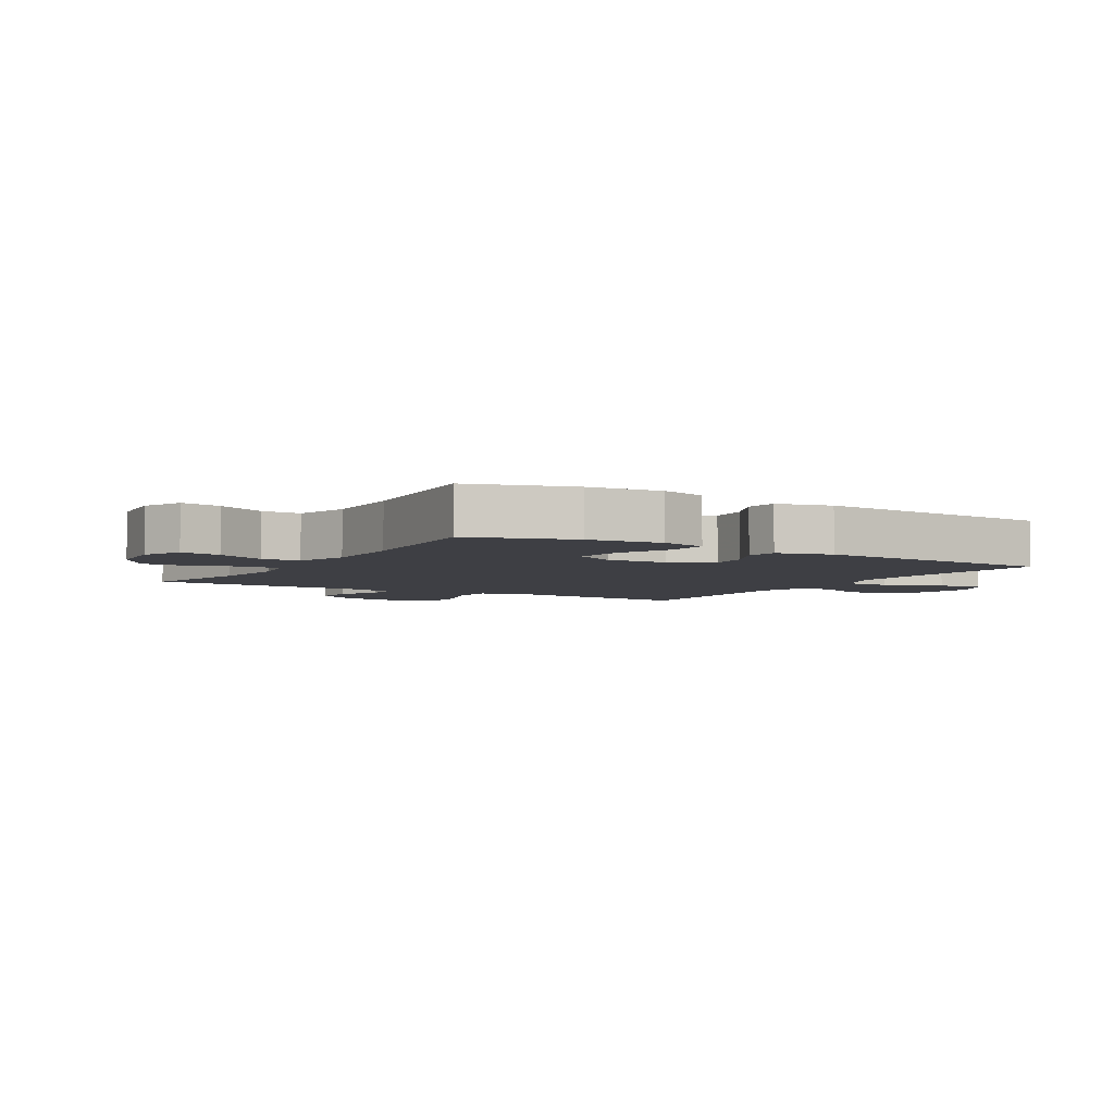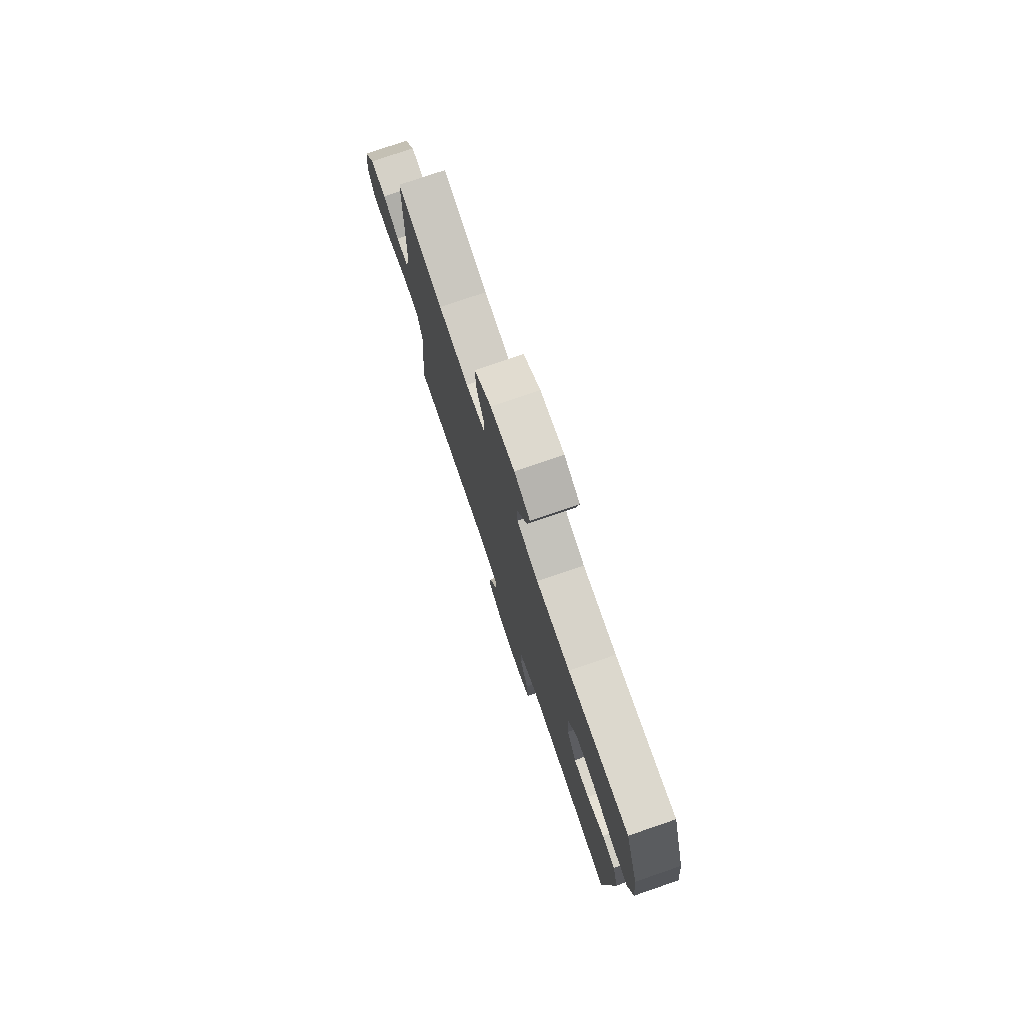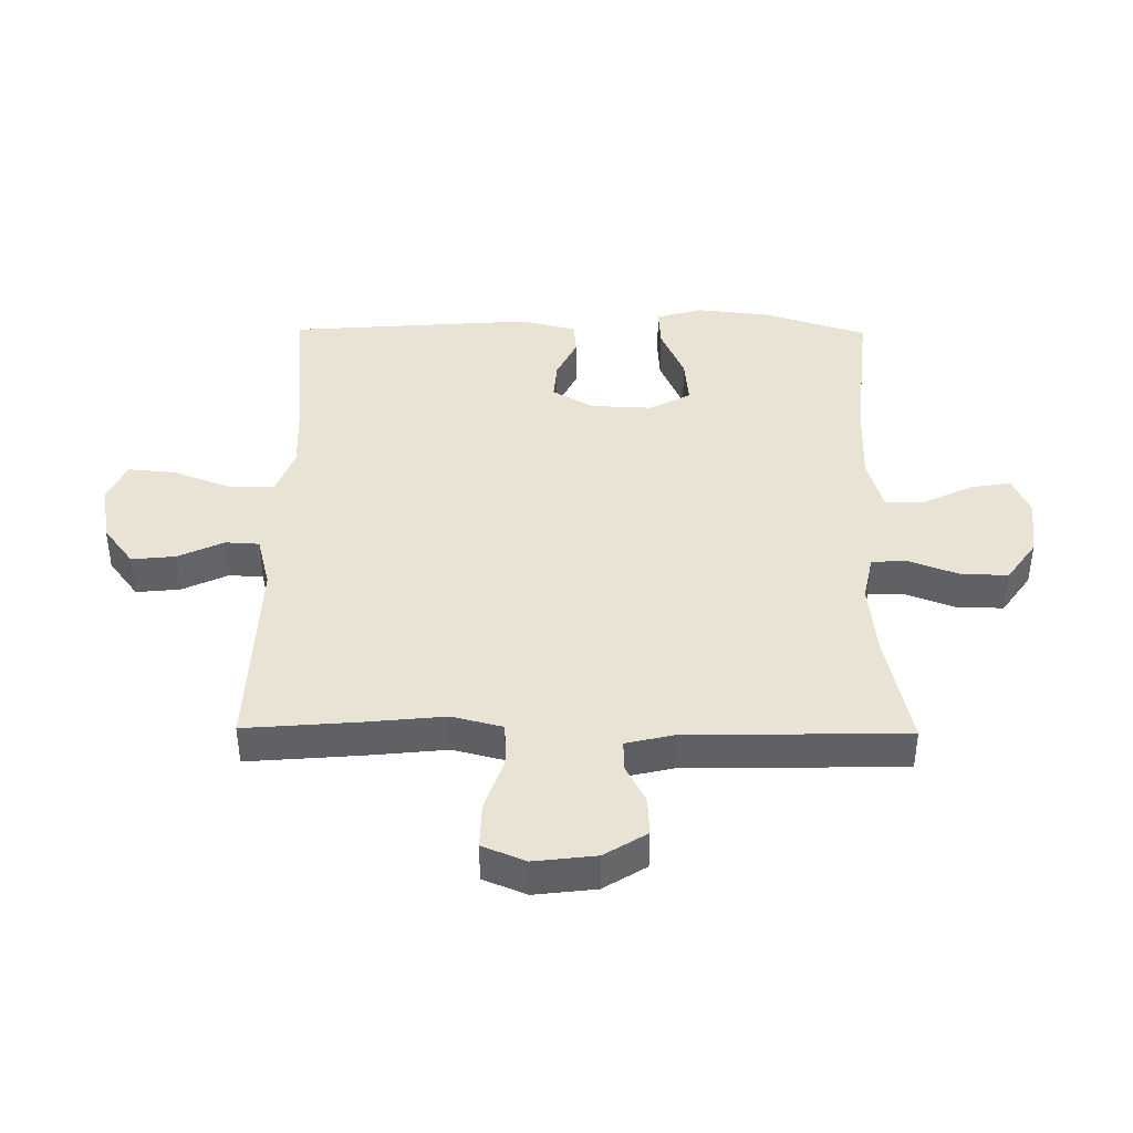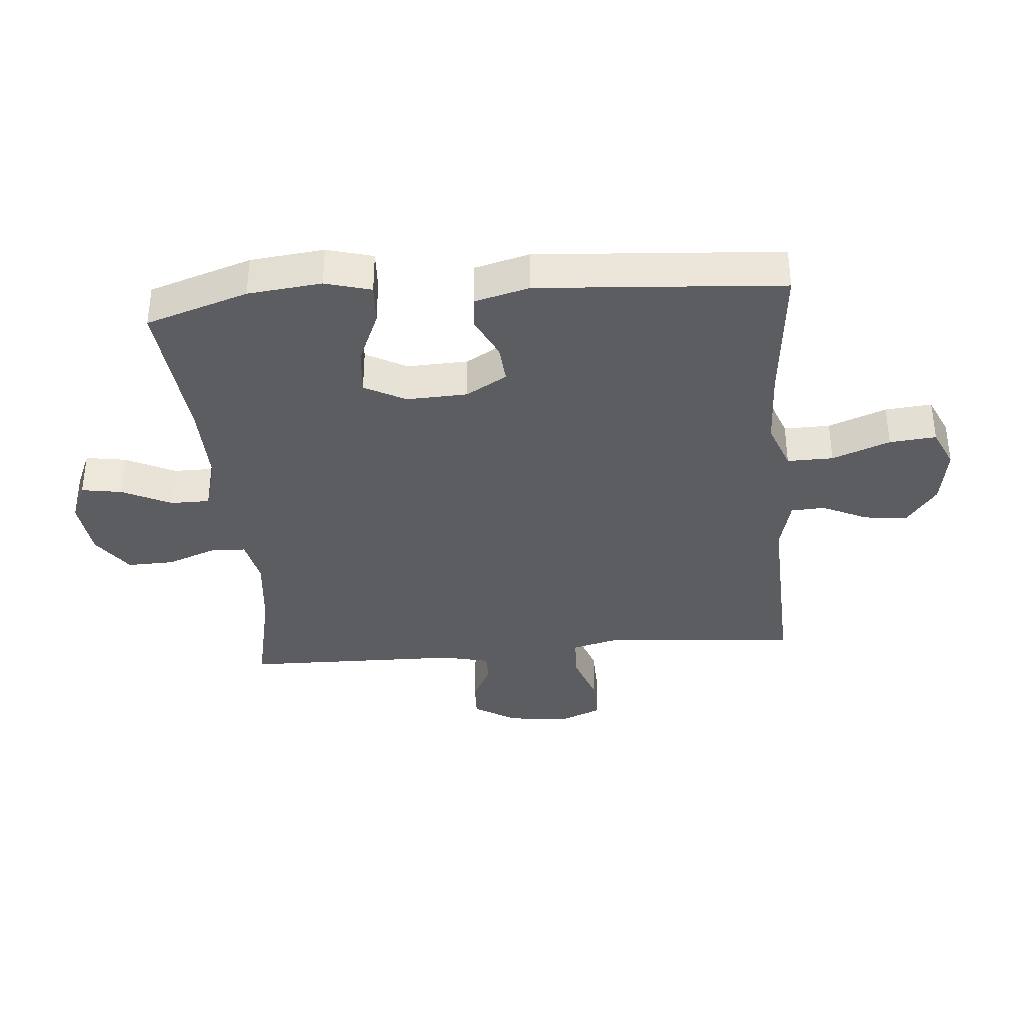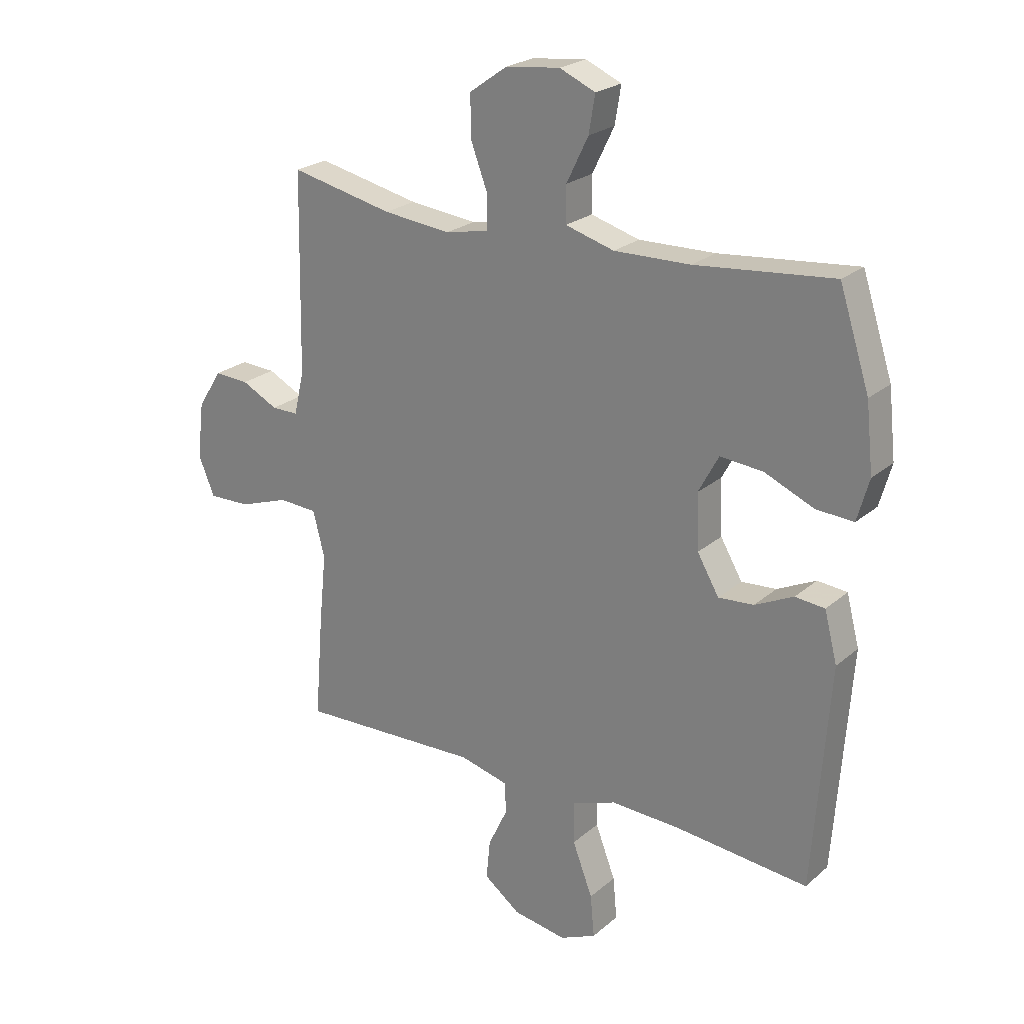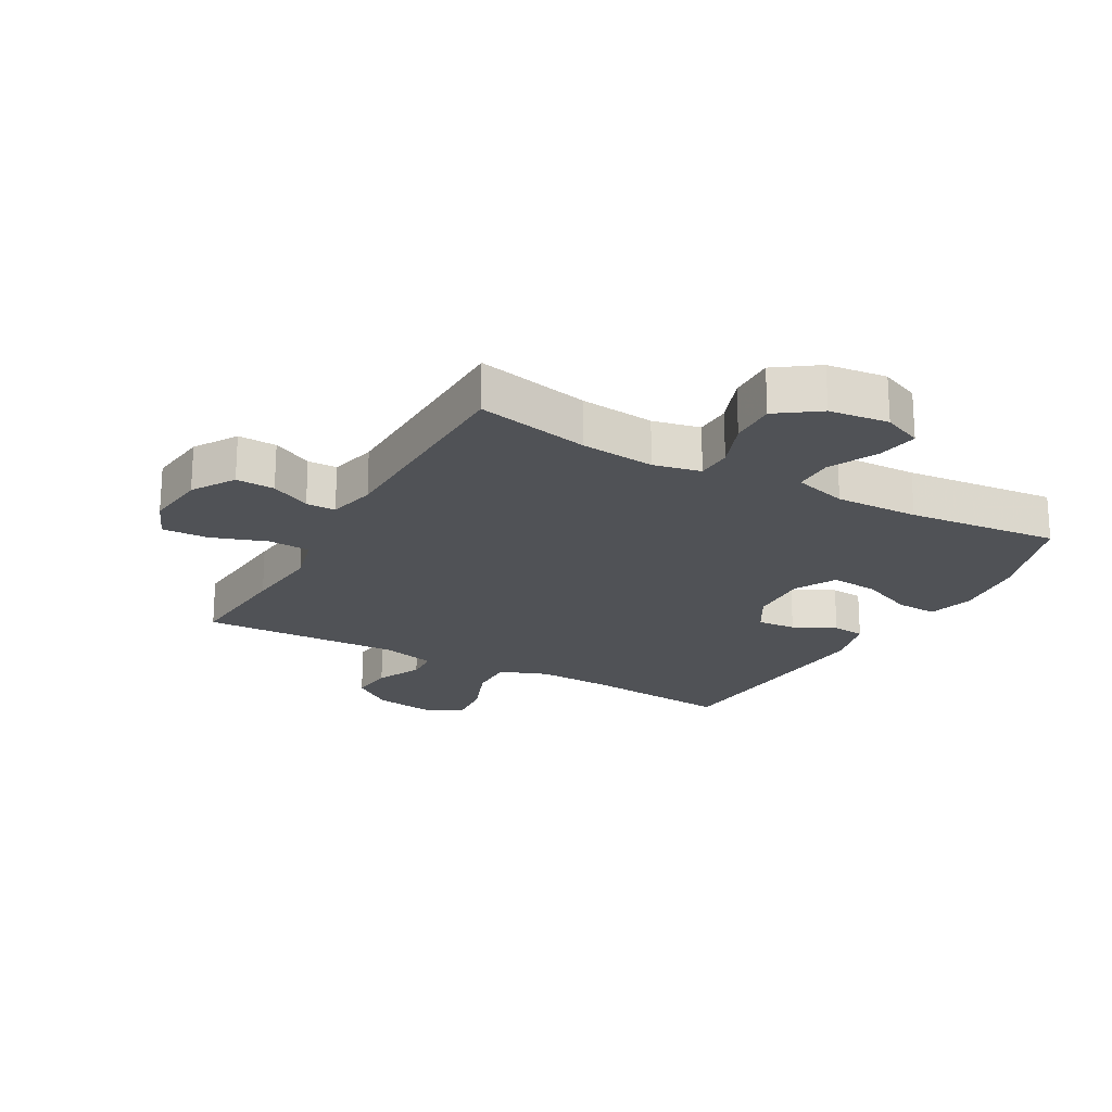
<metadata>
{"format":"obj","ext":"obj","renderer":"f3d","projection":"perspective","resolution":1024,"background":"white","views":[{"elev":-4.5,"azim":58.7,"up":"+Y"},{"elev":77.2,"azim":71.1,"up":"+Z"},{"elev":41.2,"azim":-89.4,"up":"+Y"},{"elev":-36.2,"azim":95.0,"up":"+Y"},{"elev":23.4,"azim":35.6,"up":"+Z"},{"elev":-21.1,"azim":-29.0,"up":"+Y"}]}
</metadata>
<code>
v -0.5 0.07 -0.5
v -0.485 0.07 -0.315
v -0.472 0.07 -0.188
v -0.493 0.07 -0.106
v -0.562 0.07 -0.102
v -0.652 0.07 -0.133
v -0.727 0.07 -0.135
v -0.756 0.07 -0.065
v -0.744 0.07 0.035
v -0.701 0.07 0.104
v -0.638 0.07 0.101
v -0.573 0.07 0.068
v -0.525 0.07 0.068
v -0.507 0.07 0.145
v -0.5 0.07 0.5
v -0.316 0.07 0.46
v -0.195 0.07 0.447
v -0.118 0.07 0.463
v -0.116 0.07 0.521
v -0.146 0.07 0.601
v -0.148 0.07 0.677
v -0.08 0.07 0.725
v 0.017 0.07 0.736
v 0.081 0.07 0.708
v 0.07 0.07 0.642
v 0.031 0.07 0.562
v 0.031 0.07 0.498
v 0.118 0.07 0.473
v 0.254 0.07 0.476
v 0.5 0.07 0.5
v 0.554 0.07 0.333
v 0.567 0.07 0.213
v 0.546 0.07 0.138
v 0.479 0.07 0.142
v 0.391 0.07 0.18
v 0.314 0.07 0.187
v 0.278 0.07 0.12
v 0.282 0.07 0.021
v 0.321 0.07 -0.046
v 0.384 0.07 -0.041
v 0.453 0.07 -0.008
v 0.506 0.07 -0.013
v 0.529 0.07 -0.102
v 0.5 0.07 -0.5
v 0.262 0.07 -0.477
v 0.137 0.07 -0.472
v 0.058 0.07 -0.501
v 0.059 0.07 -0.576
v 0.095 0.07 -0.67
v 0.102 0.07 -0.746
v 0.037 0.07 -0.775
v -0.059 0.07 -0.759
v -0.124 0.07 -0.71
v -0.117 0.07 -0.639
v -0.082 0.07 -0.565
v -0.085 0.07 -0.51
v -0.172 0.07 -0.488
v -0.5 0 -0.5
v -0.485 0 -0.315
v -0.472 0 -0.188
v -0.493 0 -0.106
v -0.562 0 -0.102
v -0.652 0 -0.133
v -0.727 0 -0.135
v -0.756 0 -0.065
v -0.744 0 0.035
v -0.701 0 0.104
v -0.638 0 0.101
v -0.573 0 0.068
v -0.525 0 0.068
v -0.507 0 0.145
v -0.5 0 0.5
v -0.316 0 0.46
v -0.195 0 0.447
v -0.118 0 0.463
v -0.116 0 0.521
v -0.146 0 0.601
v -0.148 0 0.677
v -0.08 0 0.725
v 0.017 0 0.736
v 0.081 0 0.708
v 0.07 0 0.642
v 0.031 0 0.562
v 0.031 0 0.498
v 0.118 0 0.473
v 0.254 0 0.476
v 0.5 0 0.5
v 0.554 0 0.333
v 0.567 0 0.213
v 0.546 0 0.138
v 0.479 0 0.142
v 0.391 0 0.18
v 0.314 0 0.187
v 0.278 0 0.12
v 0.282 0 0.021
v 0.321 0 -0.046
v 0.384 0 -0.041
v 0.453 0 -0.008
v 0.506 0 -0.013
v 0.529 0 -0.102
v 0.5 0 -0.5
v 0.262 0 -0.477
v 0.137 0 -0.472
v 0.058 0 -0.501
v 0.059 0 -0.576
v 0.095 0 -0.67
v 0.102 0 -0.746
v 0.037 0 -0.775
v -0.059 0 -0.759
v -0.124 0 -0.71
v -0.117 0 -0.639
v -0.082 0 -0.565
v -0.085 0 -0.51
v -0.172 0 -0.488
f 53 54 55
f 52 53 55
f 51 52 55
f 50 51 55
f 49 50 55
f 48 49 55
f 47 48 55 56
f 46 47 56 57
f 43 44 45
f 42 43 45
f 41 42 45
f 40 41 45
f 39 40 45 46
f 1 2 3
f 57 1 3
f 46 57 3
f 39 46 3
f 38 39 3
f 33 34 35
f 32 33 35
f 31 32 35
f 30 31 35
f 29 30 35
f 28 29 35 36
f 27 28 36 37
f 24 25 26
f 23 24 26
f 22 23 26
f 21 22 26
f 20 21 26
f 19 20 26
f 18 19 26 27
f 14 15 16
f 13 14 16 17
f 10 11 12
f 9 10 12
f 8 9 12
f 7 8 12
f 6 7 12
f 5 6 12
f 4 5 12 13
f 3 4 13
f 38 3 13
f 37 38 13
f 27 37 13
f 18 27 13
f 13 17 18
f 112 111 110
f 112 110 109
f 112 109 108
f 112 108 107
f 112 107 106
f 112 106 105
f 113 112 105 104
f 114 113 104 103
f 102 101 100
f 102 100 99
f 102 99 98
f 102 98 97
f 103 102 97 96
f 60 59 58
f 60 58 114
f 60 114 103
f 60 103 96
f 60 96 95
f 92 91 90
f 92 90 89
f 92 89 88
f 92 88 87
f 92 87 86
f 93 92 86 85
f 94 93 85 84
f 83 82 81
f 83 81 80
f 83 80 79
f 83 79 78
f 83 78 77
f 83 77 76
f 84 83 76 75
f 73 72 71
f 74 73 71 70
f 69 68 67
f 69 67 66
f 69 66 65
f 69 65 64
f 69 64 63
f 69 63 62
f 70 69 62 61
f 70 61 60
f 70 60 95
f 70 95 94
f 70 94 84
f 70 84 75
f 75 74 70
f 1 58 59 2
f 2 59 60 3
f 3 60 61 4
f 4 61 62 5
f 5 62 63 6
f 6 63 64 7
f 7 64 65 8
f 8 65 66 9
f 9 66 67 10
f 10 67 68 11
f 11 68 69 12
f 12 69 70 13
f 13 70 71 14
f 14 71 72 15
f 15 72 73 16
f 16 73 74 17
f 17 74 75 18
f 18 75 76 19
f 19 76 77 20
f 20 77 78 21
f 21 78 79 22
f 22 79 80 23
f 23 80 81 24
f 24 81 82 25
f 25 82 83 26
f 26 83 84 27
f 27 84 85 28
f 28 85 86 29
f 29 86 87 30
f 30 87 88 31
f 31 88 89 32
f 32 89 90 33
f 33 90 91 34
f 34 91 92 35
f 35 92 93 36
f 36 93 94 37
f 37 94 95 38
f 38 95 96 39
f 39 96 97 40
f 40 97 98 41
f 41 98 99 42
f 42 99 100 43
f 43 100 101 44
f 44 101 102 45
f 45 102 103 46
f 46 103 104 47
f 47 104 105 48
f 48 105 106 49
f 49 106 107 50
f 50 107 108 51
f 51 108 109 52
f 52 109 110 53
f 53 110 111 54
f 54 111 112 55
f 55 112 113 56
f 56 113 114 57
f 57 114 58 1

</code>
